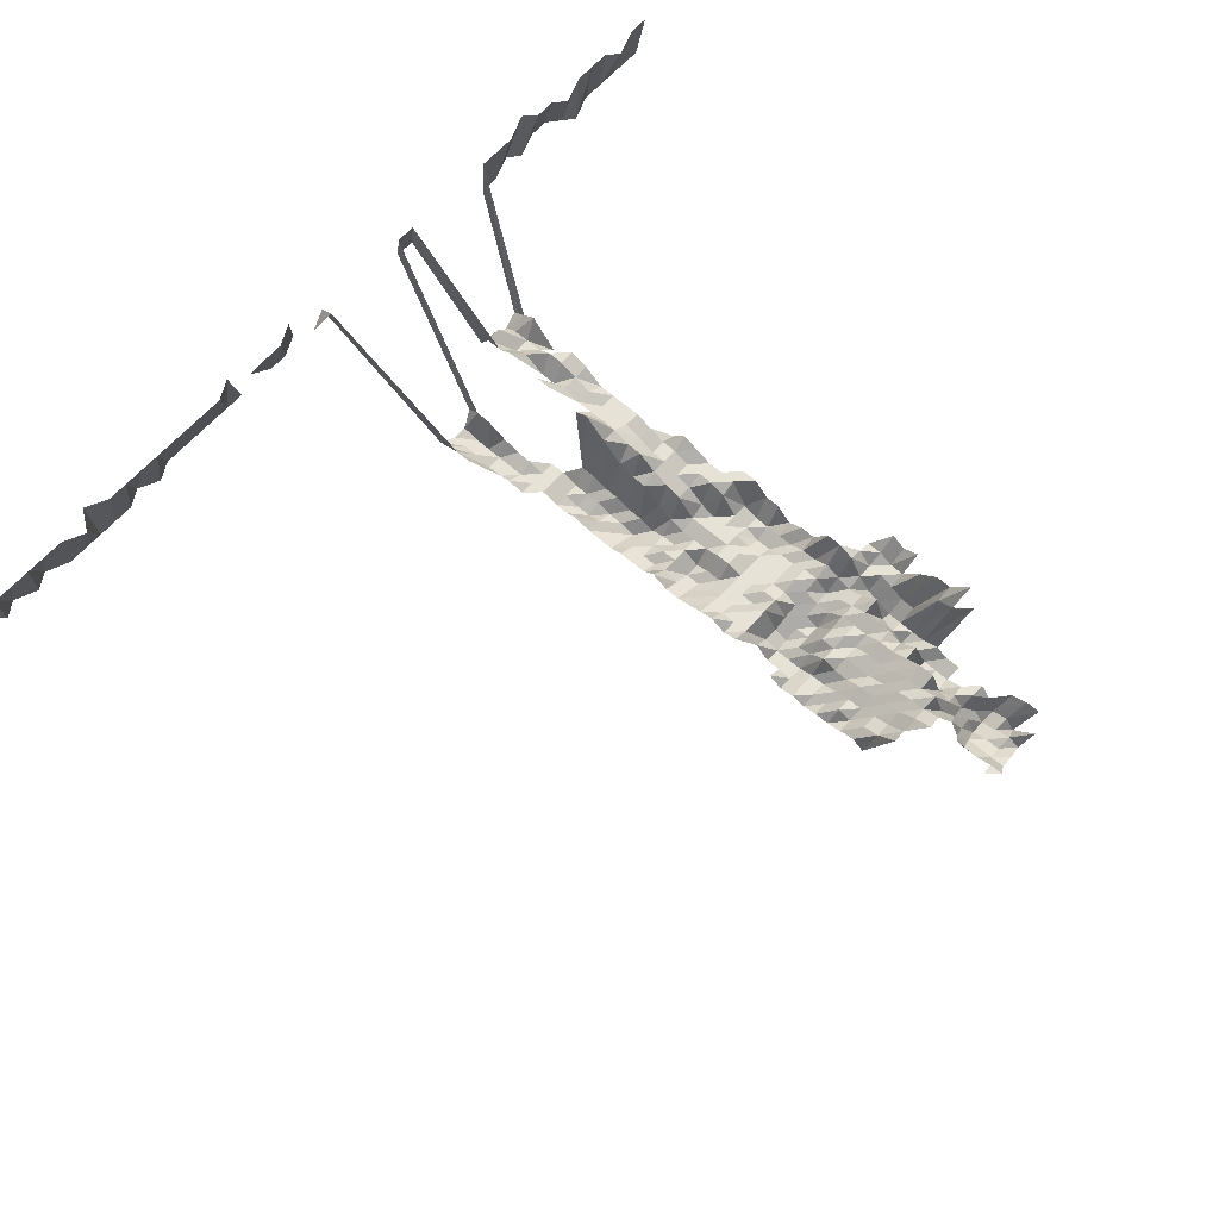
<metadata>
{"format":"obj","ext":"obj","renderer":"f3d","projection":"perspective","resolution":1024,"background":"white","views":[{"elev":63.9,"azim":131.7,"up":"+Z"}]}
</metadata>
<code>
g default
v 0.1112 0.4103 1.234
v 0.09216 0.4016 1.208
v 0.07548 0.4016 1.208
v 0.05841 0.399 1.2
v 0.04271 0.4073 1.225
v 0.1292 0.3962 1.243
v 0.1112 0.3933 1.234
v 0.09216 0.385 1.208
v 0.07498 0.3824 1.2
v 0.0588 0.385 1.208
v 0.04156 0.3799 1.192
v 0.02618 0.3962 1.243
v 0.1104 0.3735 1.225
v 0.09216 0.3683 1.208
v 0.07498 0.3659 1.2
v 0.05841 0.3659 1.2
v 0.04212 0.3683 1.208
v 0.02618 0.379 1.243
v 0.133 0.3727 1.28
v 0.1104 0.3567 1.225
v 0.09216 0.3517 1.208
v 0.07448 0.347 1.192
v 0.05802 0.347 1.192
v 0.04184 0.3494 1.2
v 0.02599 0.3593 1.234
v 0.133 0.355 1.28
v 0.112 0.3448 1.243
v 0.09346 0.3398 1.225
v 0.07604 0.3375 1.217
v 0.0588 0.3351 1.208
v 0.04271 0.3398 1.225
v 0.1145 0.335 1.271
v 0.09483 0.3276 1.243
v 0.07711 0.3253 1.234
v 0.0605 0.3276 1.243
v 0.04334 0.3276 1.243
v 0.1553 0.3295 1.319
v 0.136 0.327 1.309
v 0.1153 0.3197 1.28
v 0.09697 0.3175 1.271
v 0.07823 0.3127 1.252
v 0.0605 0.3105 1.243
v 0.1902 0.3089 1.309
v 0.1709 0.3066 1.299
v 0.1541 0.3089 1.309
v 0.135 0.3066 1.299
v 0.1179 0.3089 1.309
v 0.09766 0.3021 1.28
v 0.07711 0.2912 1.234
v 0.06007 0.2912 1.234
v 0.04334 0.2934 1.243
v 0.1978 0.2762 1.243
v 0.186 0.2845 1.28
v 0.1684 0.2845 1.28
v 0.1519 0.2867 1.29
v 0.135 0.2887 1.299
v 0.117 0.2887 1.299
v 0.09987 0.2909 1.309
v 0.07711 0.2742 1.234
v 0.06007 0.2742 1.234
v 0.04334 0.2762 1.243
v 0.2007 0.2629 1.261
v 0.1847 0.2649 1.271
v 0.1672 0.2649 1.271
v 0.1507 0.2668 1.28
v 0.134 0.2689 1.29
v 0.117 0.2708 1.299
v 0.09987 0.2729 1.309
v 0.07767 0.2591 1.243
v 0.06007 0.2572 1.234
v 0.04365 0.261 1.252
v 0.02866 0.2837 1.361
v 0.1992 0.2437 1.252
v 0.182 0.2437 1.252
v 0.1659 0.2455 1.261
v 0.1496 0.2474 1.271
v 0.133 0.2492 1.28
v 0.1162 0.2511 1.29
v 0.0991 0.2529 1.299
v 0.08117 0.2529 1.299
v 0.0605 0.242 1.243
v 0.04334 0.242 1.243
v 0.02799 0.2587 1.329
v 0.009867 0.265 1.361
v 0.1978 0.2248 1.243
v 0.1833 0.2281 1.261
v 0.1659 0.2281 1.261
v 0.1496 0.2299 1.271
v 0.1321 0.2299 1.271
v 0.1153 0.2315 1.28
v 0.09842 0.2334 1.29
v 0.07998 0.2315 1.28
v 0.06007 0.2232 1.234
v 0.04334 0.2248 1.243
v 0.02778 0.2386 1.319
v 0.009635 0.2404 1.329
v 0.1978 0.2077 1.243
v 0.1807 0.2077 1.243
v 0.1647 0.2092 1.252
v 0.1484 0.2107 1.261
v 0.1321 0.2124 1.271
v 0.1153 0.2139 1.28
v 0.09842 0.2156 1.29
v 0.0806 0.2156 1.29
v 0.06094 0.2092 1.252
v 0.04334 0.2077 1.243
v 0.02655 0.2107 1.261
v 0.009635 0.2221 1.329
v 0.1964 0.1892 1.234
v 0.1807 0.1906 1.243
v 0.1635 0.1906 1.243
v 0.1484 0.1933 1.261
v 0.1321 0.1949 1.271
v 0.1145 0.1949 1.271
v 0.09766 0.1963 1.28
v 0.0806 0.1978 1.29
v 0.06138 0.1933 1.261
v 0.04334 0.1906 1.243
v 0.02655 0.1933 1.261
v 0.00949 0.2007 1.309
v 0.1978 0.1735 1.243
v 0.1807 0.1735 1.243
v 0.1635 0.1735 1.243
v 0.1496 0.1774 1.271
v 0.1321 0.1774 1.271
v 0.1153 0.1786 1.28
v 0.09766 0.1786 1.28
v 0.0806 0.18 1.29
v 0.06323 0.1813 1.299
v 0.04365 0.1747 1.252
v 0.02677 0.1774 1.271
v 0.00928 0.1786 1.28
v -0.008585 0.1827 1.309
v 0.1964 0.1552 1.234
v 0.1793 0.1552 1.234
v 0.1623 0.1552 1.234
v 0.1474 0.1575 1.252
v 0.1321 0.1599 1.271
v 0.1145 0.1599 1.271
v 0.09766 0.161 1.28
v 0.07998 0.161 1.28
v 0.0623 0.161 1.28
v 0.04397 0.1586 1.261
v 0.02695 0.161 1.28
v 0.00928 0.161 1.28
v -0.008519 0.1634 1.299
v 0.1992 0.1402 1.252
v 0.1793 0.1382 1.234
v 0.1623 0.1382 1.234
v 0.1463 0.1392 1.243
v 0.1292 0.1392 1.243
v 0.112 0.1392 1.243
v 0.0962 0.1412 1.261
v 0.07942 0.1423 1.271
v 0.06187 0.1423 1.271
v 0.04463 0.1433 1.28
v 0.02695 0.1433 1.28
v 0.009353 0.1445 1.29
v -0.008585 0.1466 1.309
v 0.1793 0.1212 1.234
v 0.1623 0.1212 1.234
v 0.1453 0.1212 1.234
v 0.1292 0.1221 1.243
v 0.1128 0.123 1.252
v 0.0962 0.1238 1.261
v 0.07879 0.1238 1.261
v 0.0623 0.1257 1.28
v 0.04564 0.1286 1.309
v 0.02736 0.1276 1.299
v 0.009353 0.1267 1.29
v 0.1833 0.1065 1.261
v 0.1635 0.1049 1.243
v 0.1463 0.1049 1.243
v 0.1301 0.1057 1.252
v 0.1136 0.1065 1.261
v 0.09697 0.1073 1.271
v 0.07998 0.1081 1.28
v 0.06279 0.1089 1.29
v 0.04599 0.1114 1.319
v 0.2053 0.09113 1.29
v 0.186 0.09042 1.28
v 0.1684 0.09042 1.28
v 0.1507 0.09042 1.28
v 0.133 0.09042 1.28
v 0.1145 0.08979 1.271
v 0.09766 0.09042 1.28
v 0.07998 0.09042 1.28
v 0.0623 0.09042 1.28
v 0.04599 0.09318 1.319
v 0.2037 0.07278 1.28
v 0.186 0.07278 1.28
v 0.1684 0.07278 1.28
v 0.1496 0.07227 1.271
v 0.133 0.07278 1.28
v 0.1145 0.07227 1.271
v 0.09697 0.07227 1.271
v 0.07942 0.07227 1.271
v 0.0623 0.07278 1.28
v 0.04498 0.07335 1.29
v 0.2067 0.05596 1.299
v 0.186 0.05514 1.28
v 0.1672 0.05476 1.271
v 0.1496 0.05476 1.271
v 0.1321 0.05476 1.271
v 0.1145 0.05476 1.271
v 0.09697 0.05476 1.271
v 0.07942 0.05476 1.271
v 0.06187 0.05476 1.271
v 0.04498 0.05557 1.29
v 0.2053 0.0378 1.29
v 0.186 0.0375 1.28
v 0.1672 0.03724 1.271
v 0.1496 0.03724 1.271
v 0.1321 0.03724 1.271
v 0.1145 0.03724 1.271
v 0.09697 0.03724 1.271
v 0.07879 0.03695 1.261
v 0.06187 0.03724 1.271
v 0.04463 0.0375 1.28
v 0.2037 0.01986 1.28
v 0.1847 0.01972 1.271
v 0.1659 0.01957 1.261
v 0.1484 0.01957 1.261
v 0.133 0.01986 1.28
v 0.1153 0.01986 1.28
v 0.09697 0.01972 1.271
v 0.07879 0.01957 1.261
v 0.06187 0.01972 1.271
v 0.04529 0.02016 1.299
v 0.2023 0.002208 1.271
v 0.1833 0.002191 1.261
v 0.1647 0.002175 1.252
v 0.1484 0.002191 1.261
v 0.133 0.002224 1.28
v 0.1153 0.002224 1.28
v 0.09766 0.002224 1.28
v 0.07942 0.002208 1.271
v 0.06187 0.002208 1.271
v 0.04529 0.002257 1.299
v 0.2023 -0.01531 1.271
v 0.1833 -0.01519 1.261
v 0.1647 -0.01508 1.252
v 0.1474 -0.01508 1.252
v 0.1321 -0.01531 1.271
v 0.1153 -0.01542 1.28
v 0.09766 -0.01542 1.28
v 0.07998 -0.01542 1.28
v 0.0623 -0.01542 1.28
v 0.04599 -0.01589 1.319
v 0.2053 -0.03331 1.29
v 0.1847 -0.03282 1.271
v 0.1672 -0.03282 1.271
v 0.1496 -0.03282 1.271
v 0.1321 -0.03282 1.271
v 0.1153 -0.03306 1.28
v 0.09766 -0.03306 1.28
v 0.08179 -0.03381 1.309
v 0.0642 -0.03406 1.319
v 0.04599 -0.03406 1.319
v 0.2023 -0.05034 1.271
v 0.1833 -0.04994 1.261
v 0.1672 -0.05034 1.271
v 0.1484 -0.04994 1.261
v 0.1321 -0.05034 1.271
v 0.1153 -0.0507 1.28
v 0.09842 -0.05109 1.29
v 0.08242 -0.05224 1.319
v 0.0642 -0.05224 1.319
v 0.2023 -0.06786 1.271
v 0.1833 -0.06732 1.261
v 0.1659 -0.06732 1.261
v 0.1484 -0.06732 1.261
v 0.133 -0.06834 1.28
v 0.1179 -0.06988 1.309
v 0.09987 -0.06988 1.309
v 0.08242 -0.07042 1.319
v 0.0642 -0.07042 1.319
v 0.2023 -0.08537 1.271
v 0.1833 -0.0847 1.261
v 0.1647 -0.0841 1.252
v 0.1474 -0.0841 1.252
v 0.134 -0.08665 1.29
v 0.1188 -0.0886 1.319
v 0.1006 -0.0886 1.319
v 0.08242 -0.0886 1.319
v 0.06469 -0.08927 1.329
v 0.2007 -0.1021 1.261
v 0.182 -0.1013 1.252
v 0.1635 -0.1006 1.243
v 0.1484 -0.1021 1.261
v 0.1371 -0.1068 1.319
v 0.1197 -0.1076 1.329
v 0.1014 -0.1076 1.329
v 0.08304 -0.1076 1.329
v 0.06523 -0.1085 1.34
v 0.2007 -0.1195 1.261
v 0.182 -0.1186 1.252
v 0.1647 -0.1186 1.252
v 0.1484 -0.1195 1.261
v 0.1371 -0.125 1.319
v 0.1216 -0.1279 1.35
v 0.1014 -0.1259 1.329
v 0.08304 -0.1259 1.329
v 0.0642 -0.125 1.319
v 0.2007 -0.1368 1.261
v 0.1833 -0.1368 1.261
v 0.1647 -0.1359 1.252
v 0.1496 -0.1379 1.271
v 0.1381 -0.1442 1.329
v 0.1216 -0.1465 1.35
v 0.1022 -0.1454 1.34
v 0.08373 -0.1454 1.34
v 0.2023 -0.1554 1.271
v 0.182 -0.1531 1.252
v 0.1659 -0.1542 1.261
v 0.1496 -0.1554 1.271
v 0.1414 -0.1664 1.361
v 0.1226 -0.1664 1.361
v 0.103 -0.1651 1.35
v 0.08435 -0.1651 1.35
v 0.2007 -0.1716 1.261
v 0.182 -0.1704 1.252
v 0.1659 -0.1716 1.261
v 0.1507 -0.1742 1.28
v 0.1449 -0.1897 1.394
v 0.1226 -0.1852 1.361
v 0.103 -0.1837 1.35
v 0.08435 -0.1837 1.35
v 0.2007 -0.189 1.261
v 0.1833 -0.189 1.261
v 0.1659 -0.189 1.261
v 0.1507 -0.1918 1.28
v 0.1436 -0.2071 1.382
v 0.1226 -0.204 1.361
v 0.103 -0.2023 1.35
v 0.08435 -0.2023 1.35
v 0.2023 -0.208 1.271
v 0.1847 -0.208 1.271
v 0.1672 -0.208 1.271
v 0.1226 -0.2227 1.361
v 0.1038 -0.2227 1.361
v 0.08435 -0.2209 1.35
v 0.2198 -0.2255 1.271
v 0.2023 -0.2255 1.271
v 0.1847 -0.2255 1.271
v 0.1672 -0.2255 1.271
v 0.1449 -0.2473 1.394
v 0.1235 -0.2432 1.371
v 0.1046 -0.2432 1.371
v 0.08567 -0.2432 1.371
v 0.2214 -0.2447 1.28
v 0.2023 -0.243 1.271
v 0.186 -0.2447 1.28
v 0.1449 -0.2665 1.394
v 0.1226 -0.2602 1.361
v 0.1054 -0.2642 1.382
v 0.08635 -0.2642 1.382
v 0.2198 -0.2605 1.271
v 0.2023 -0.2605 1.271
v 0.186 -0.2624 1.28
v 0.1226 -0.279 1.361
v 0.1054 -0.2833 1.382
v 0.2445 -0.2864 1.309
v 0.2198 -0.278 1.271
v 0.2023 -0.278 1.271
v 0.1875 -0.2822 1.29
v 0.146 -0.3074 1.405
v 0.1245 -0.3023 1.382
v 0.1046 -0.2999 1.371
v 0.08435 -0.2953 1.35
v 0.2445 -0.3044 1.309
v 0.2214 -0.2977 1.28
v 0.2023 -0.2956 1.271
v 0.1902 -0.3044 1.309
v 0.1449 -0.3242 1.394
v 0.1235 -0.3188 1.371
v 0.1046 -0.3188 1.371
v 0.0871 -0.3242 1.394
v 0.8226 -0.4018 1.631
v 0.7922 -0.3978 1.615
v 0.7699 -0.3978 1.615
v 0.7476 -0.3978 1.615
v 0.7253 -0.3978 1.615
v 0.703 -0.3978 1.615
v 0.6744 -0.3941 1.6
v 0.665 -0.4018 1.631
v 0.6361 -0.3978 1.615
v 0.6138 -0.3978 1.615
v 0.5915 -0.3978 1.615
v 0.5692 -0.3978 1.615
v 0.5469 -0.3978 1.615
v 0.5246 -0.3978 1.615
v 0.5023 -0.3978 1.615
v 0.48 -0.3978 1.615
v 0.4623 -0.4018 1.631
v 0.4131 -0.3978 1.615
v 0.3908 -0.3978 1.615
v 0.3722 -0.4018 1.631
v 0.3209 -0.3941 1.6
v 0.2426 -0.32 1.299
v 0.2214 -0.3153 1.28
v 0.2023 -0.3131 1.271
v 0.1902 -0.3224 1.309
v 0.2124 -0.3978 1.615
v 0.1901 -0.3978 1.615
v 0.1449 -0.3434 1.394
v 0.1256 -0.3434 1.394
v 0.1046 -0.3377 1.371
v 0.08635 -0.3404 1.382
v 0.07861 -0.3978 1.615
v 0.05631 -0.3978 1.615
v 0.03401 -0.3978 1.615
v 0.01183 -0.4018 1.631
v -0.01059 -0.3978 1.615
v -0.03289 -0.3978 1.615
v -0.05468 -0.3941 1.6
v -0.07749 -0.3978 1.615
v -0.09979 -0.3978 1.615
v -0.1221 -0.3978 1.615
v -0.1431 -0.3941 1.6
v -0.1667 -0.3978 1.615
v -0.189 -0.3978 1.615
v 0.7853 -0.405 1.557
v 0.7707 -0.4086 1.571
v 0.7423 -0.405 1.557
v 0.7273 -0.4086 1.571
v 0.6993 -0.405 1.557
v 0.6778 -0.405 1.557
v 0.6563 -0.405 1.557
v 0.6348 -0.405 1.557
v 0.6133 -0.405 1.557
v 0.5971 -0.4086 1.571
v 0.5703 -0.405 1.557
v 0.5537 -0.4086 1.571
v 0.532 -0.4086 1.571
v 0.5103 -0.4086 1.571
v 0.4886 -0.4086 1.571
v 0.4669 -0.4086 1.571
v 0.4453 -0.4086 1.571
v 0.4276 -0.4125 1.586
v 0.4019 -0.4086 1.571
v 0.3802 -0.4086 1.571
v 0.3619 -0.4125 1.586
v 0.3368 -0.4086 1.571
v 0.3181 -0.4125 1.586
v 0.2409 -0.3355 1.29
v 0.2214 -0.3329 1.28
v 0.2037 -0.3329 1.28
v 0.1888 -0.3379 1.299
v 0.2066 -0.4086 1.571
v 0.1849 -0.4086 1.571
v 0.1425 -0.3566 1.371
v 0.1226 -0.354 1.361
v 0.1038 -0.354 1.361
v 0.08567 -0.3566 1.371
v 0.07579 -0.405 1.557
v 0.05429 -0.405 1.557
v 0.03308 -0.4086 1.571
v 0.01129 -0.405 1.557
v -0.0103 -0.4086 1.571
v -0.032 -0.4086 1.571
v -0.05321 -0.405 1.557
v -0.07404 -0.4013 1.543
v -0.09621 -0.405 1.557
v -0.1177 -0.405 1.557
v -0.1392 -0.405 1.557
v -0.1607 -0.405 1.557
v -0.1822 -0.405 1.557
g save_OBJ_Seq_Mesh1
f 7 1 6
f 1 7 2
f 8 2 7
f 2 8 3
f 9 3 8
f 3 9 4
f 10 4 9
f 4 10 5
f 11 5 10
f 7 13 8
f 14 8 13
f 8 14 9
f 15 9 14
f 9 15 10
f 16 10 15
f 10 16 11
f 17 11 16
f 11 17 12
f 18 12 17
f 20 13 19
f 13 20 14
f 21 14 20
f 14 21 15
f 22 15 21
f 15 22 16
f 23 16 22
f 16 23 17
f 24 17 23
f 17 24 18
f 25 18 24
f 19 26 20
f 27 20 26
f 20 27 21
f 28 21 27
f 21 28 22
f 29 22 28
f 22 29 23
f 30 23 29
f 23 30 24
f 31 24 30
f 24 31 25
f 27 32 28
f 33 28 32
f 28 33 29
f 34 29 33
f 29 34 30
f 35 30 34
f 30 35 31
f 36 31 35
f 39 32 38
f 32 39 33
f 40 33 39
f 33 40 34
f 41 34 40
f 34 41 35
f 42 35 41
f 35 42 36
f 45 37 44
f 37 45 38
f 46 38 45
f 38 46 39
f 47 39 46
f 39 47 40
f 48 40 47
f 40 48 41
f 49 41 48
f 41 49 42
f 50 42 49
f 53 43 52
f 43 53 44
f 54 44 53
f 44 54 45
f 55 45 54
f 45 55 46
f 56 46 55
f 46 56 47
f 57 47 56
f 47 57 48
f 58 48 57
f 48 58 49
f 59 49 58
f 49 59 50
f 60 50 59
f 50 60 51
f 61 51 60
f 52 62 53
f 63 53 62
f 53 63 54
f 64 54 63
f 54 64 55
f 65 55 64
f 55 65 56
f 66 56 65
f 56 66 57
f 67 57 66
f 57 67 58
f 68 58 67
f 58 68 59
f 69 59 68
f 59 69 60
f 70 60 69
f 60 70 61
f 71 61 70
f 62 73 63
f 74 63 73
f 63 74 64
f 75 64 74
f 64 75 65
f 76 65 75
f 65 76 66
f 77 66 76
f 66 77 67
f 78 67 77
f 67 78 68
f 79 68 78
f 68 79 69
f 80 69 79
f 69 80 70
f 81 70 80
f 70 81 71
f 82 71 81
f 71 82 72
f 83 72 82
f 73 85 74
f 86 74 85
f 74 86 75
f 87 75 86
f 75 87 76
f 88 76 87
f 76 88 77
f 89 77 88
f 77 89 78
f 90 78 89
f 78 90 79
f 91 79 90
f 79 91 80
f 92 80 91
f 80 92 81
f 93 81 92
f 81 93 82
f 94 82 93
f 82 94 83
f 95 83 94
f 83 95 84
f 96 84 95
f 85 97 86
f 98 86 97
f 86 98 87
f 99 87 98
f 87 99 88
f 100 88 99
f 88 100 89
f 101 89 100
f 89 101 90
f 102 90 101
f 90 102 91
f 103 91 102
f 91 103 92
f 104 92 103
f 92 104 93
f 105 93 104
f 93 105 94
f 106 94 105
f 94 106 95
f 107 95 106
f 95 107 96
f 108 96 107
f 97 109 98
f 110 98 109
f 98 110 99
f 111 99 110
f 99 111 100
f 112 100 111
f 100 112 101
f 113 101 112
f 101 113 102
f 114 102 113
f 102 114 103
f 115 103 114
f 103 115 104
f 116 104 115
f 104 116 105
f 117 105 116
f 105 117 106
f 118 106 117
f 106 118 107
f 119 107 118
f 107 119 108
f 120 108 119
f 109 121 110
f 122 110 121
f 110 122 111
f 123 111 122
f 111 123 112
f 124 112 123
f 112 124 113
f 125 113 124
f 113 125 114
f 126 114 125
f 114 126 115
f 127 115 126
f 115 127 116
f 128 116 127
f 116 128 117
f 129 117 128
f 117 129 118
f 130 118 129
f 118 130 119
f 131 119 130
f 119 131 120
f 132 120 131
f 121 134 122
f 135 122 134
f 122 135 123
f 136 123 135
f 123 136 124
f 137 124 136
f 124 137 125
f 138 125 137
f 125 138 126
f 139 126 138
f 126 139 127
f 140 127 139
f 127 140 128
f 141 128 140
f 128 141 129
f 142 129 141
f 129 142 130
f 143 130 142
f 130 143 131
f 144 131 143
f 131 144 132
f 145 132 144
f 132 145 133
f 146 133 145
f 134 147 135
f 148 135 147
f 135 148 136
f 149 136 148
f 136 149 137
f 150 137 149
f 137 150 138
f 151 138 150
f 138 151 139
f 152 139 151
f 139 152 140
f 153 140 152
f 140 153 141
f 154 141 153
f 141 154 142
f 155 142 154
f 142 155 143
f 156 143 155
f 143 156 144
f 157 144 156
f 144 157 145
f 158 145 157
f 145 158 146
f 159 146 158
f 148 160 149
f 161 149 160
f 149 161 150
f 162 150 161
f 150 162 151
f 163 151 162
f 151 163 152
f 164 152 163
f 152 164 153
f 165 153 164
f 153 165 154
f 166 154 165
f 154 166 155
f 167 155 166
f 155 167 156
f 168 156 167
f 156 168 157
f 169 157 168
f 157 169 158
f 170 158 169
f 158 170 159
f 160 171 161
f 172 161 171
f 161 172 162
f 173 162 172
f 162 173 163
f 174 163 173
f 163 174 164
f 175 164 174
f 164 175 165
f 176 165 175
f 165 176 166
f 177 166 176
f 166 177 167
f 178 167 177
f 167 178 168
f 179 168 178
f 168 179 169
f 181 171 180
f 171 181 172
f 182 172 181
f 172 182 173
f 183 173 182
f 173 183 174
f 184 174 183
f 174 184 175
f 185 175 184
f 175 185 176
f 186 176 185
f 176 186 177
f 187 177 186
f 177 187 178
f 188 178 187
f 178 188 179
f 189 179 188
f 180 190 181
f 191 181 190
f 181 191 182
f 192 182 191
f 182 192 183
f 193 183 192
f 183 193 184
f 194 184 193
f 184 194 185
f 195 185 194
f 185 195 186
f 196 186 195
f 186 196 187
f 197 187 196
f 187 197 188
f 198 188 197
f 188 198 189
f 199 189 198
f 190 200 191
f 201 191 200
f 191 201 192
f 202 192 201
f 192 202 193
f 203 193 202
f 193 203 194
f 204 194 203
f 194 204 195
f 205 195 204
f 195 205 196
f 206 196 205
f 196 206 197
f 207 197 206
f 197 207 198
f 208 198 207
f 198 208 199
f 209 199 208
f 200 210 201
f 211 201 210
f 201 211 202
f 212 202 211
f 202 212 203
f 213 203 212
f 203 213 204
f 214 204 213
f 204 214 205
f 215 205 214
f 205 215 206
f 216 206 215
f 206 216 207
f 217 207 216
f 207 217 208
f 218 208 217
f 208 218 209
f 219 209 218
f 210 220 211
f 221 211 220
f 211 221 212
f 222 212 221
f 212 222 213
f 223 213 222
f 213 223 214
f 224 214 223
f 214 224 215
f 225 215 224
f 215 225 216
f 226 216 225
f 216 226 217
f 227 217 226
f 217 227 218
f 228 218 227
f 218 228 219
f 229 219 228
f 220 230 221
f 231 221 230
f 221 231 222
f 232 222 231
f 222 232 223
f 233 223 232
f 223 233 224
f 234 224 233
f 224 234 225
f 235 225 234
f 225 235 226
f 236 226 235
f 226 236 227
f 237 227 236
f 227 237 228
f 238 228 237
f 228 238 229
f 239 229 238
f 230 240 231
f 241 231 240
f 231 241 232
f 242 232 241
f 232 242 233
f 243 233 242
f 233 243 234
f 244 234 243
f 234 244 235
f 245 235 244
f 235 245 236
f 246 236 245
f 236 246 237
f 247 237 246
f 237 247 238
f 248 238 247
f 238 248 239
f 249 239 248
f 240 250 241
f 251 241 250
f 241 251 242
f 252 242 251
f 242 252 243
f 253 243 252
f 243 253 244
f 254 244 253
f 244 254 245
f 255 245 254
f 245 255 246
f 256 246 255
f 246 256 247
f 257 247 256
f 247 257 248
f 258 248 257
f 248 258 249
f 259 249 258
f 250 260 251
f 261 251 260
f 251 261 252
f 262 252 261
f 252 262 253
f 263 253 262
f 253 263 254
f 264 254 263
f 254 264 255
f 265 255 264
f 255 265 256
f 266 256 265
f 256 266 257
f 267 257 266
f 257 267 258
f 268 258 267
f 258 268 259
f 260 269 261
f 270 261 269
f 261 270 262
f 271 262 270
f 262 271 263
f 272 263 271
f 263 272 264
f 273 264 272
f 264 273 265
f 274 265 273
f 265 274 266
f 275 266 274
f 266 275 267
f 276 267 275
f 267 276 268
f 277 268 276
f 269 278 270
f 279 270 278
f 270 279 271
f 280 271 279
f 271 280 272
f 281 272 280
f 272 281 273
f 282 273 281
f 273 282 274
f 283 274 282
f 274 283 275
f 284 275 283
f 275 284 276
f 285 276 284
f 276 285 277
f 286 277 285
f 278 287 279
f 288 279 287
f 279 288 280
f 289 280 288
f 280 289 281
f 290 281 289
f 281 290 282
f 291 282 290
f 282 291 283
f 292 283 291
f 283 292 284
f 293 284 292
f 284 293 285
f 294 285 293
f 285 294 286
f 295 286 294
f 287 296 288
f 297 288 296
f 288 297 289
f 298 289 297
f 289 298 290
f 299 290 298
f 290 299 291
f 300 291 299
f 291 300 292
f 301 292 300
f 292 301 293
f 302 293 301
f 293 302 294
f 303 294 302
f 294 303 295
f 304 295 303
f 296 305 297
f 306 297 305
f 297 306 298
f 307 298 306
f 298 307 299
f 308 299 307
f 299 308 300
f 309 300 308
f 300 309 301
f 310 301 309
f 301 310 302
f 311 302 310
f 302 311 303
f 312 303 311
f 303 312 304
f 305 313 306
f 314 306 313
f 306 314 307
f 315 307 314
f 307 315 308
f 316 308 315
f 308 316 309
f 317 309 316
f 309 317 310
f 318 310 317
f 310 318 311
f 319 311 318
f 311 319 312
f 320 312 319
f 313 321 314
f 322 314 321
f 314 322 315
f 323 315 322
f 315 323 316
f 324 316 323
f 316 324 317
f 325 317 324
f 317 325 318
f 326 318 325
f 318 326 319
f 327 319 326
f 319 327 320
f 328 320 327
f 321 329 322
f 330 322 329
f 322 330 323
f 331 323 330
f 323 331 324
f 332 324 331
f 324 332 325
f 333 325 332
f 325 333 326
f 334 326 333
f 326 334 327
f 335 327 334
f 327 335 328
f 336 328 335
f 329 337 330
f 338 330 337
f 330 338 331
f 339 331 338
f 331 339 332
f 334 340 335
f 341 335 340
f 335 341 336
f 342 336 341
f 344 337 343
f 337 344 338
f 345 338 344
f 338 345 339
f 346 339 345
f 348 340 347
f 340 348 341
f 349 341 348
f 341 349 342
f 350 342 349
f 343 351 344
f 352 344 351
f 344 352 345
f 353 345 352
f 345 353 346
f 347 354 348
f 355 348 354
f 348 355 349
f 356 349 355
f 349 356 350
f 357 350 356
f 351 358 352
f 359 352 358
f 352 359 353
f 360 353 359
f 355 361 356
f 362 356 361
f 356 362 357
f 364 358 363
f 358 364 359
f 365 359 364
f 359 365 360
f 366 360 365
f 368 361 367
f 361 368 362
f 369 362 368
f 363 371 364
f 372 364 371
f 364 372 365
f 373 365 372
f 365 373 366
f 374 366 373
f 367 375 368
f 376 368 375
f 368 376 369
f 377 369 376
f 369 377 370
f 378 370 377
f 400 371 399
f 371 400 372
f 401 372 400
f 372 401 373
f 402 373 401
f 373 402 374
f 403 374 402
f 406 375 405
f 375 406 376
f 407 376 406
f 376 407 377
f 408 377 407
f 377 408 378
f 409 378 408
f 379 423 380
f 424 380 423
f 380 424 381
f 425 381 424
f 381 425 382
f 426 382 425
f 382 426 383
f 427 383 426
f 383 427 384
f 428 384 427
f 384 428 385
f 429 385 428
f 385 429 386
f 430 386 429
f 386 430 387
f 431 387 430
f 387 431 388
f 432 388 431
f 388 432 389
f 433 389 432
f 389 433 390
f 434 390 433
f 390 434 391
f 435 391 434
f 391 435 392
f 436 392 435
f 392 436 393
f 437 393 436
f 393 437 394
f 438 394 437
f 394 438 395
f 439 395 438
f 441 396 440
f 396 441 397
f 442 397 441
f 397 442 398
f 443 398 442
f 445 399 444
f 399 445 400
f 446 400 445
f 400 446 401
f 447 401 446
f 401 447 402
f 448 402 447
f 402 448 403
f 449 403 448
f 403 449 404
f 450 404 449
f 404 450 405
f 451 405 450
f 405 451 406
f 452 406 451
f 406 452 407
f 453 407 452
f 407 453 408
f 454 408 453
f 408 454 409
f 455 409 454
f 409 455 410
f 456 410 455
f 410 456 411
f 457 411 456
f 411 457 412
f 458 412 457
f 412 458 413
f 459 413 458
f 413 459 414
f 460 414 459
f 414 460 415
f 461 415 460
f 415 461 416
f 462 416 461
f 416 462 417
f 463 417 462
f 417 463 418
f 464 418 463
f 418 464 419
f 465 419 464
f 419 465 420
f 466 420 465
f 420 466 421
f 467 421 466
f 421 467 422
f 468 422 467

</code>
